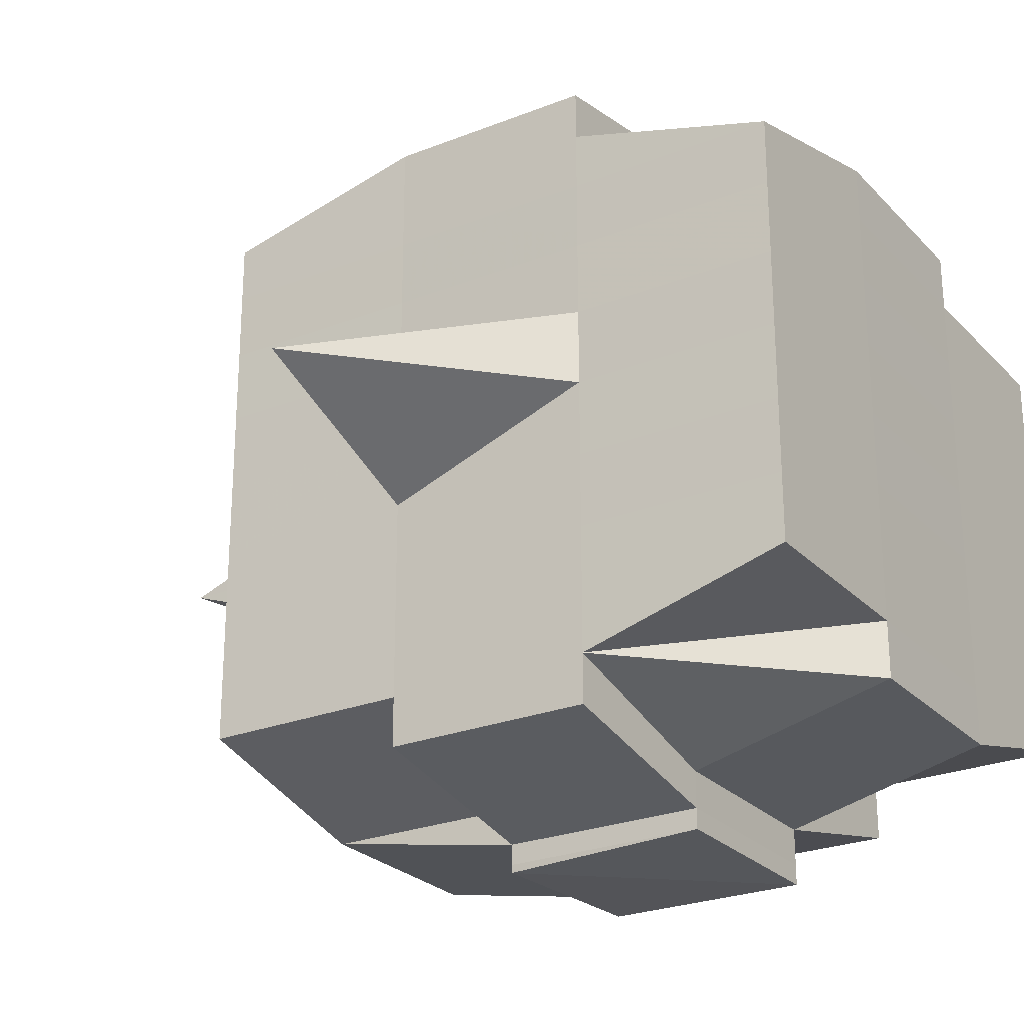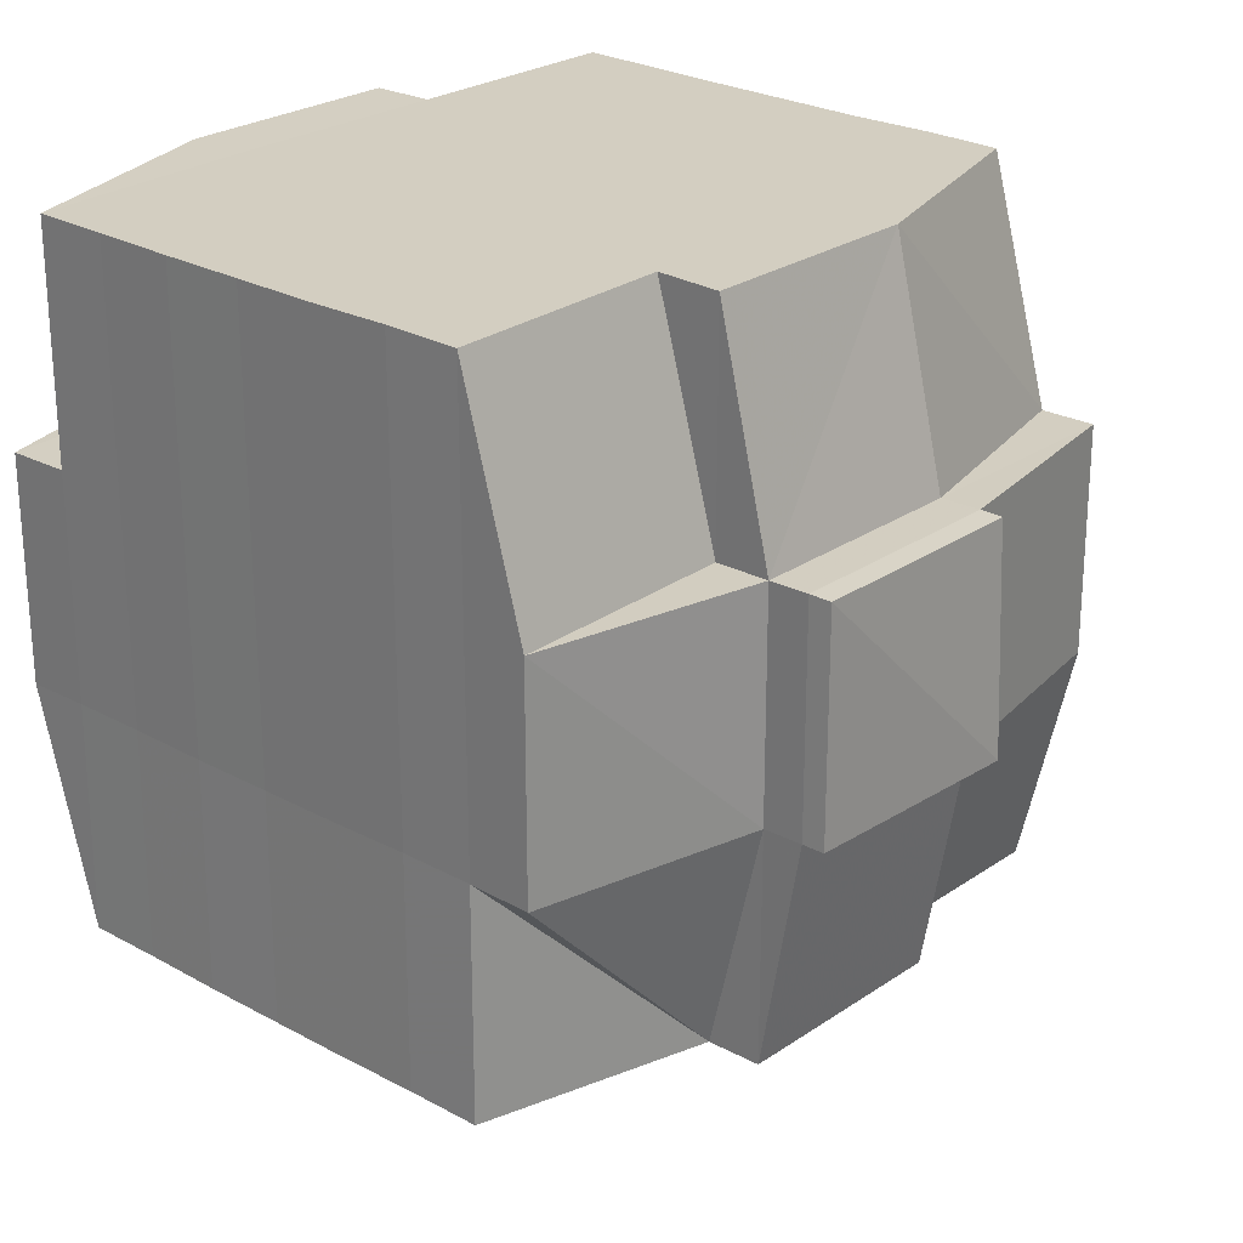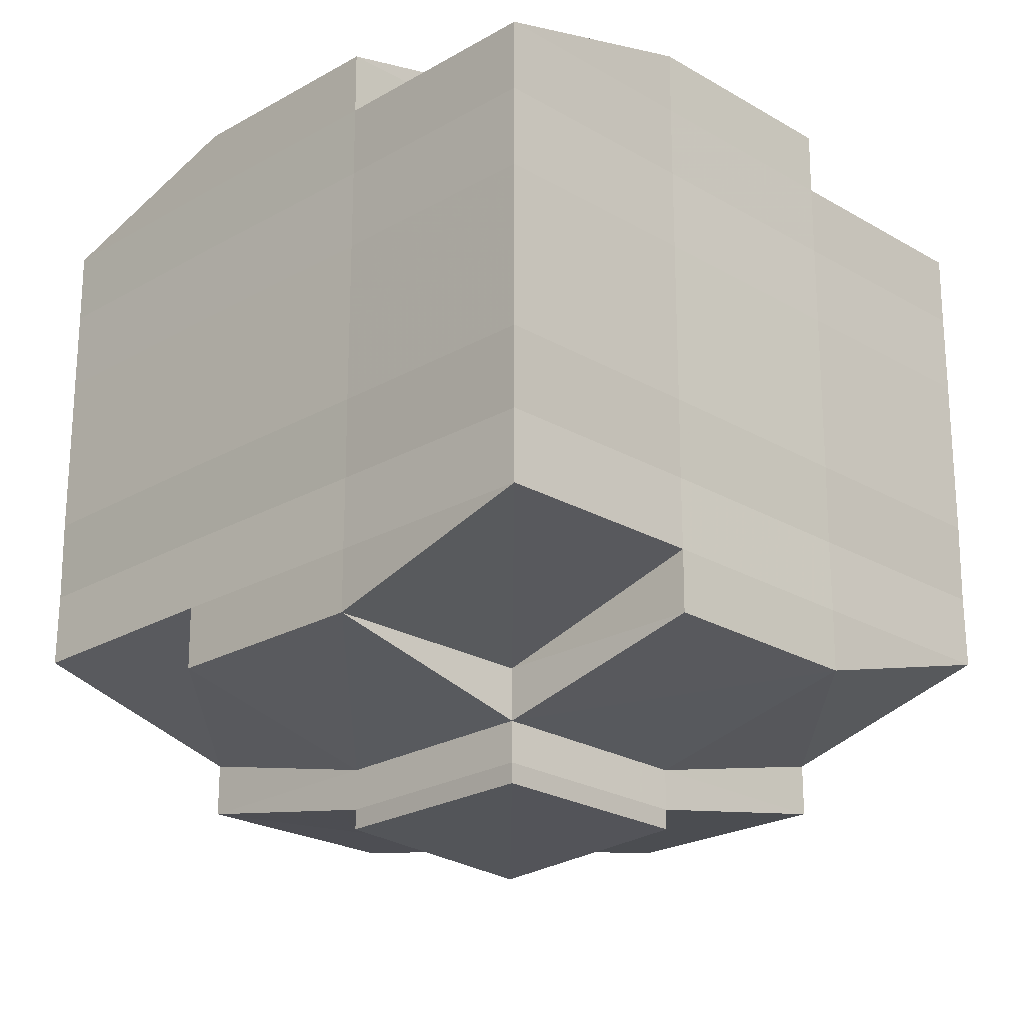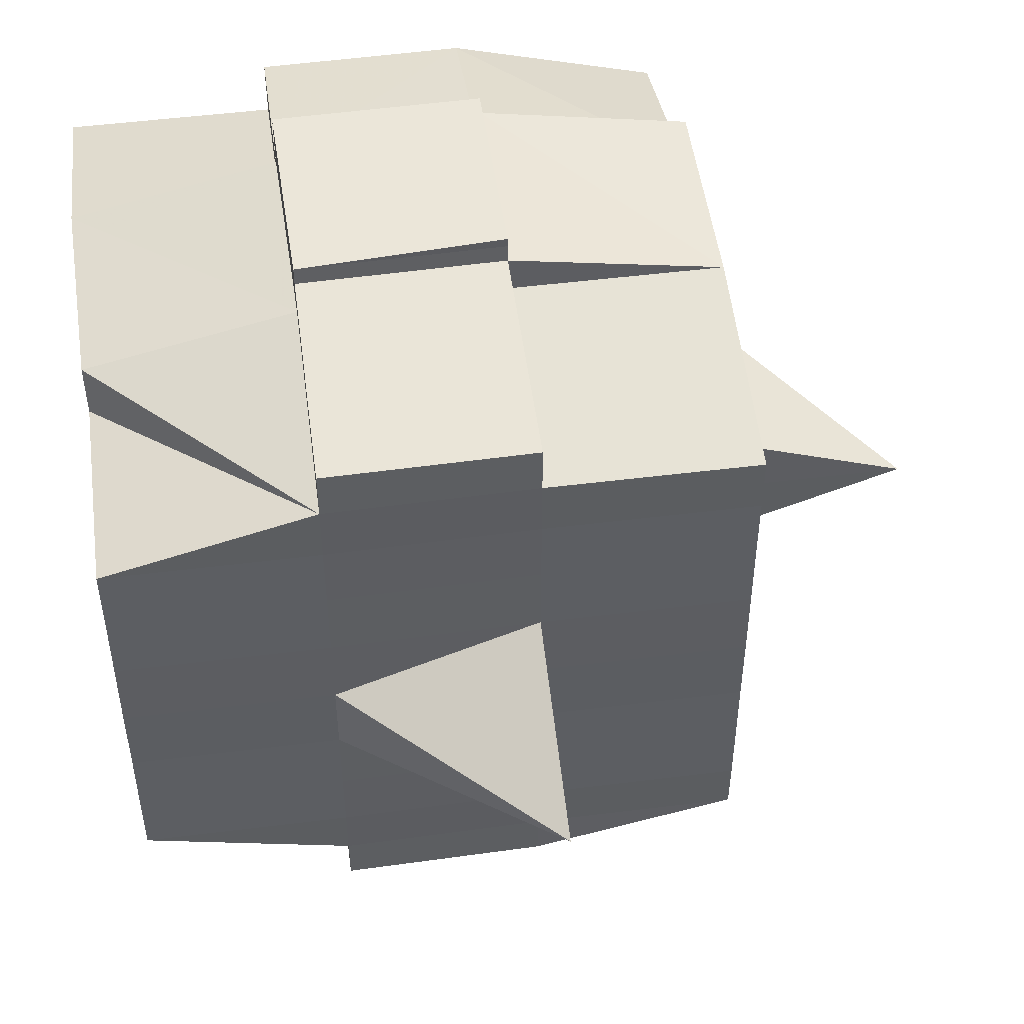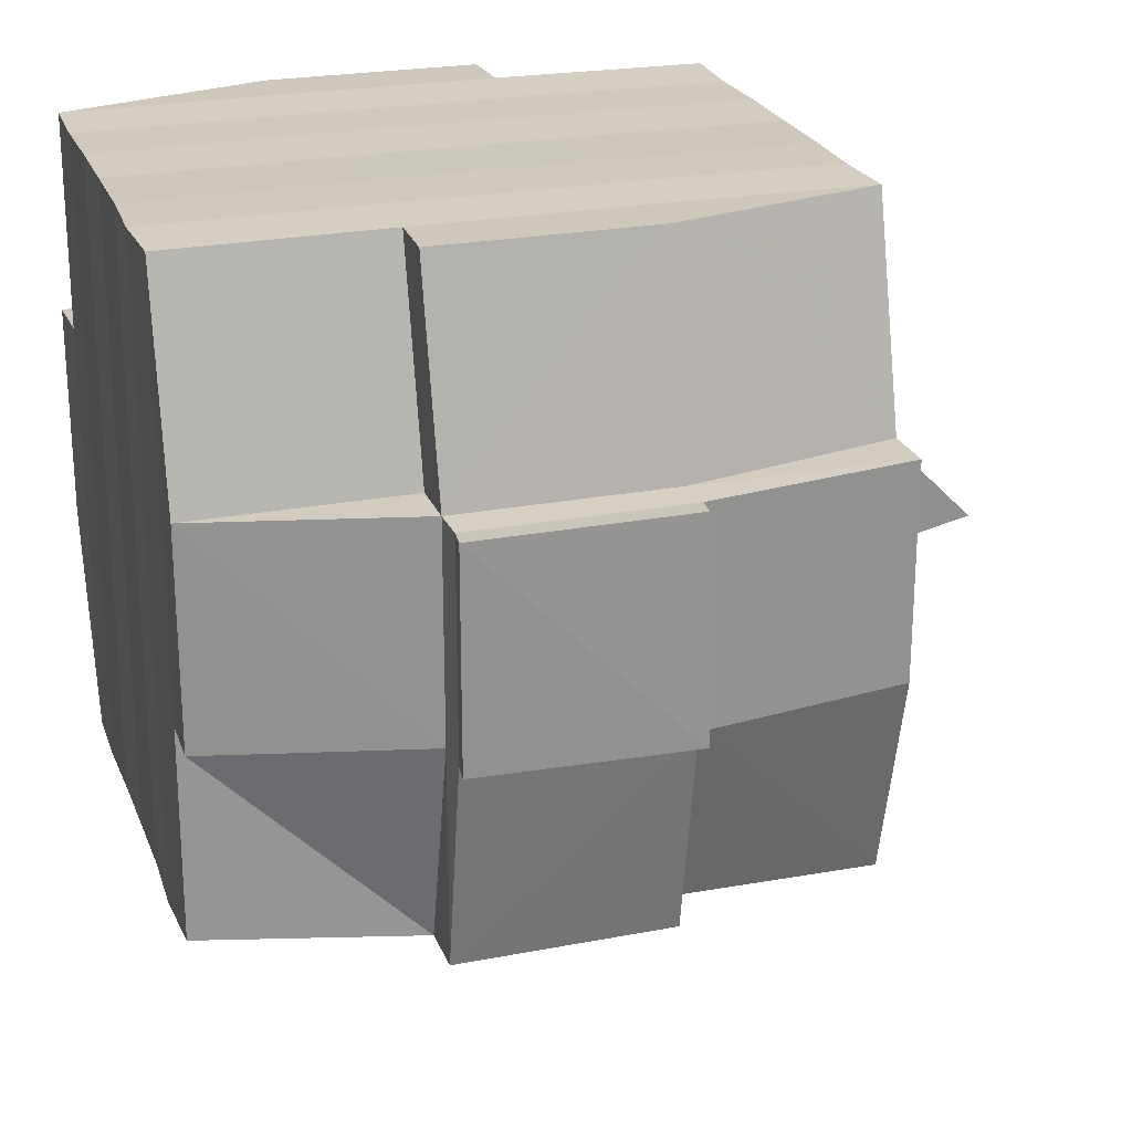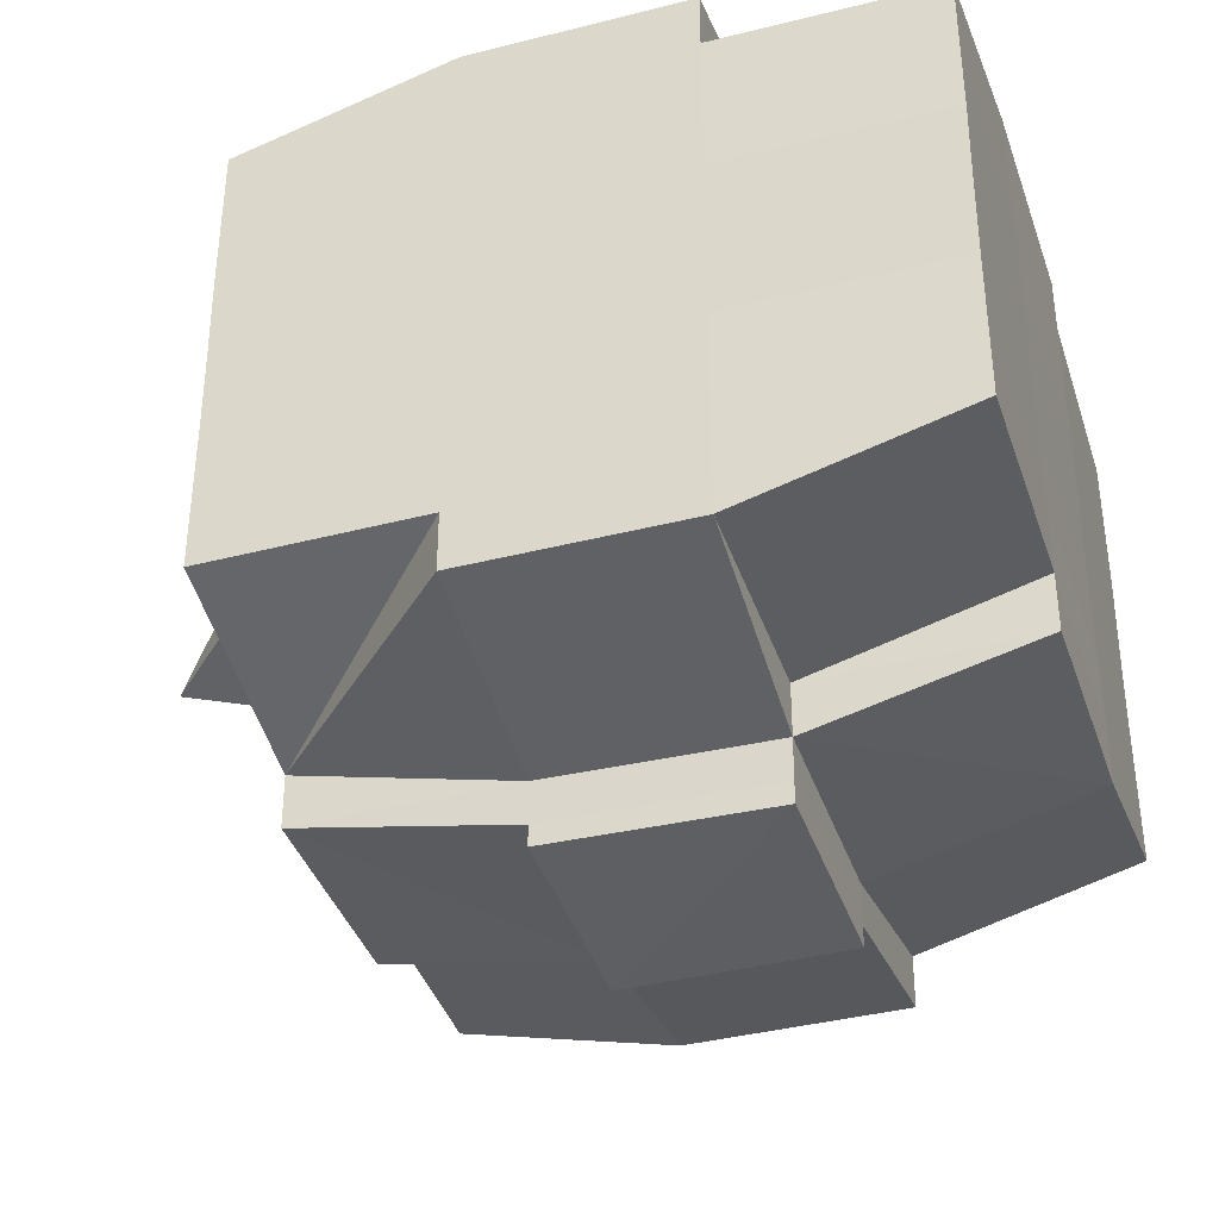
<metadata>
{"format":"obj","ext":"obj","renderer":"f3d","projection":"perspective","resolution":1024,"background":"white","views":[{"elev":-25.7,"azim":32.4,"up":"+Z"},{"elev":25.3,"azim":131.7,"up":"+Y"},{"elev":-22.7,"azim":134.8,"up":"+Z"},{"elev":50.1,"azim":-98.2,"up":"+Z"},{"elev":23.6,"azim":162.4,"up":"+Y"},{"elev":-38.0,"azim":107.5,"up":"+Z"}]}
</metadata>
<code>
o 3759
v 2229 1916 10.12
v 2229 1916 10.12
v 2229 1916 10.12
v 2229 1916 10.12
v 2229 1916 10.12
v 2229 1916 10.12
v 2229 1916 10.12
v 2229 1916 10.12
v 2229 1916 10.12
v 2229 1916 10.12
v 2229 1916 10.12
v 2229 1916 10.12
v 2229 1916 10.12
v 2229 1916 10.12
v 2229 1916 10.12
v 2229 1916 10.12
v 2229 1916 10.12
v 2229 1916 10.12
v 2229 1916 10.12
v 2229 1916 10.12
v 2229 1916 10.12
v 2229 1916 10.12
v 2229 1916 10.12
v 2229 1916 10.12
v 2229 1916 10.13
v 2229 1916 10.12
v 2229 1916 10.12
v 2229 1916 10.12
v 2229 1916 10.12
v 2229 1916 10.12
v 2229 1916 10.13
v 2229 1916 10.13
v 2229 1916 10.13
v 2229 1916 10.14
v 2229 1916 10.13
v 2229 1916 10.14
v 2229 1916 10.14
v 2229 1916 10.13
v 2229 1916 10.13
v 2229 1916 10.14
v 2229 1916 10.14
v 2229 1916 10.14
v 2229 1916 10.14
v 2229 1916 10.13
v 2229 1916 10.14
v 2229 1916 10.14
v 2229 1916 10.13
v 2229 1916 10.13
v 2229 1916 10.13
v 2229 1916 10.12
v 2229 1916 10.13
v 2229 1916 10.13
v 2229 1916 10.13
v 2229 1916 10.14
v 2229 1916 10.14
v 2229 1916 10.14
v 2229 1916 10.14
v 2229 1916 10.14
v 2229 1916 10.13
v 2229 1916 10.14
v 2229 1916 10.14
v 2229 1916 10.14
v 2229 1916 10.14
v 2229 1916 10.14
v 2229 1916 10.14
v 2229 1916 10.15
v 2229 1916 10.14
v 2229 1916 10.15
v 2229 1916 10.15
v 2229 1916 10.14
v 2229 1916 10.14
v 2229 1916 10.15
v 2229 1916 10.14
v 2229 1916 10.15
v 2229 1916 10.15
v 2229 1916 10.14
v 2229 1916 10.15
v 2229 1916 10.15
v 2229 1916 10.15
v 2229 1916 10.15
v 2229 1916 10.15
v 2229 1916 10.15
v 2229 1916 10.15
v 2229 1916 10.15
v 2229 1916 10.15
v 2229 1916 10.15
v 2229 1916 10.15
v 2229 1916 10.15
v 2229 1916 10.15
v 2229 1916 10.15
v 2229 1916 10.15
v 2229 1916 10.15
v 2229 1916 10.15
v 2229 1916 10.15
v 2229 1916 10.15
v 2229 1916 10.15
v 2229 1916 10.15
v 2229 1916 10.15
v 2229 1916 10.15
v 2229 1916 10.15
v 2229 1916 10.15
v 2229 1916 10.15
v 2229 1916 10.15
v 2229 1916 10.15
v 2229 1916 10.15
v 2229 1916 10.15
v 2229 1916 10.15
v 2229 1916 10.15
v 2229 1916 10.15
v 2229 1916 10.15
v 2229 1916 10.15
v 2229 1916 10.15
v 2229 1916 10.15
v 2229 1916 10.15
v 2229 1916 10.15
v 2229 1916 10.15
v 2229 1916 10.15
v 2229 1916 10.15
v 2229 1916 10.15
v 2229 1916 10.15
v 2229 1916 10.15
v 2229 1916 10.15
v 2229 1916 10.15
v 2229 1916 10.15
v 2229 1916 10.15
v 2229 1916 10.14
v 2229 1916 10.15
v 2229 1916 10.15
v 2229 1916 10.14
v 2229 1916 10.14
v 2229 1916 10.14
v 2229 1916 10.14
v 2229 1916 10.15
v 2229 1916 10.14
v 2229 1916 10.14
v 2229 1916 10.14
v 2229 1916 10.14
v 2229 1916 10.14
v 2229 1916 10.14
v 2229 1916 10.14
v 2229 1916 10.13
v 2229 1916 10.14
v 2229 1916 10.14
v 2229 1916 10.14
v 2229 1916 10.13
v 2229 1916 10.13
v 2229 1916 10.13
v 2229 1916 10.13
v 2229 1916 10.13
v 2229 1916 10.13
v 2229 1916 10.12
v 2229 1916 10.13
v 2229 1916 10.12
v 2229 1916 10.12
v 2229 1916 10.12
v 2229 1916 10.12
v 2229 1916 10.12
v 2229 1916 10.12
v 2229 1916 10.12
v 2229 1916 10.12
v 2229 1916 10.12
v 2229 1916 10.12
v 2229 1916 10.12
v 2229 1916 10.13
v 2229 1916 10.12
v 2229 1916 10.13
v 2229 1916 10.12
v 2229 1916 10.12
v 2229 1916 10.12
v 2229 1916 10.12
v 2229 1916 10.12
v 2229 1916 10.12
v 2229 1916 10.12
v 2229 1916 10.12
v 2229 1916 10.12
v 2229 1916 10.12
v 2229 1916 10.12
v 2229 1916 10.12
v 2229 1916 10.12
v 2229 1916 10.12
v 2229 1916 10.12
v 2229 1916 10.12
v 2229 1916 10.12
v 2229 1916 10.12
v 2229 1916 10.12
v 2229 1916 10.12
v 2229 1916 10.12
v 2229 1916 10.12
v 2229 1916 10.12
v 2229 1916 10.12
v 2229 1916 10.12
v 2229 1916 10.12
v 2229 1916 10.12
v 2229 1916 10.12
v 2229 1916 10.12
v 2229 1916 10.12
v 2229 1916 10.12
v 2229 1916 10.12
v 2229 1916 10.12
v 2229 1916 10.12
v 2229 1916 10.12
v 2229 1916 10.12
v 2229 1916 10.12
v 2229 1916 10.12
v 2229 1916 10.12
v 2229 1916 10.12
v 2229 1916 10.12
v 2229 1916 10.13
v 2229 1916 10.13
v 2229 1916 10.13
v 2229 1916 10.13
v 2229 1916 10.12
v 2229 1916 10.13
v 2229 1916 10.13
v 2229 1916 10.14
v 2229 1916 10.13
v 2229 1916 10.13
v 2229 1916 10.13
v 2229 1916 10.14
v 2229 1916 10.14
v 2229 1916 10.14
v 2229 1916 10.14
v 2229 1916 10.13
v 2229 1916 10.14
v 2229 1916 10.14
v 2229 1916 10.14
v 2229 1916 10.14
v 2229 1916 10.14
v 2229 1916 10.14
v 2229 1916 10.15
v 2229 1916 10.14
v 2229 1916 10.14
v 2229 1916 10.14
v 2229 1916 10.15
v 2229 1916 10.15
v 2229 1916 10.15
v 2229 1916 10.15
v 2229 1916 10.14
v 2229 1916 10.15
v 2229 1916 10.15
v 2229 1916 10.15
v 2229 1916 10.15
v 2229 1916 10.15
v 2229 1916 10.15
v 2229 1916 10.15
v 2229 1916 10.15
v 2229 1916 10.15
v 2229 1916 10.15
v 2229 1916 10.15
v 2229 1916 10.15
v 2229 1916 10.15
v 2229 1916 10.15
v 2229 1916 10.15
v 2229 1916 10.15
v 2229 1916 10.14
v 2229 1916 10.15
v 2229 1916 10.15
v 2229 1916 10.15
v 2229 1916 10.15
v 2229 1916 10.15
v 2229 1916 10.15
v 2229 1916 10.15
v 2229 1916 10.15
v 2229 1916 10.15
v 2229 1916 10.15
v 2229 1916 10.15
v 2229 1916 10.15
v 2229 1916 10.15
v 2229 1916 10.15
v 2229 1916 10.15
v 2229 1916 10.14
v 2229 1916 10.14
v 2229 1916 10.14
v 2229 1916 10.14
v 2229 1916 10.14
v 2229 1916 10.14
v 2229 1916 10.13
v 2229 1916 10.14
v 2229 1916 10.14
v 2229 1916 10.15
v 2229 1916 10.14
v 2229 1916 10.14
v 2229 1916 10.14
v 2229 1916 10.14
v 2229 1916 10.13
v 2229 1916 10.14
v 2229 1916 10.14
v 2229 1916 10.13
v 2229 1916 10.13
v 2229 1916 10.13
v 2229 1916 10.13
v 2229 1916 10.13
v 2229 1916 10.12
v 2229 1916 10.13
v 2229 1916 10.13
v 2229 1916 10.12
v 2229 1916 10.12
v 2229 1916 10.12
v 2229 1916 10.12
v 2229 1916 10.12
v 2229 1916 10.12
v 2229 1916 10.12
v 2229 1916 10.12
v 2229 1916 10.12
v 2229 1916 10.12
v 2229 1916 10.12
v 2229 1916 10.12
v 2229 1916 10.12
v 2229 1916 10.12
v 2229 1916 10.12
v 2229 1916 10.12
v 2229 1916 10.12
v 2229 1916 10.12
v 2229 1916 10.12
v 2229 1916 10.12
v 2229 1916 10.12
v 2229 1916 10.12
v 2229 1916 10.12
v 2229 1916 10.12
v 2229 1916 10.14
v 2229 1916 10.14
v 2229 1916 10.13
v 2229 1916 10.14
v 2229 1916 10.14
v 2229 1916 10.14
v 2229 1916 10.14
v 2229 1916 10.13
v 2229 1916 10.14
v 2229 1916 10.14
v 2229 1916 10.15
v 2229 1916 10.15
v 2229 1916 10.15
v 2229 1916 10.15
v 2229 1916 10.15
v 2229 1916 10.15
v 2229 1916 10.15
v 2229 1916 10.15
v 2229 1916 10.15
v 2229 1916 10.15
v 2229 1916 10.15
f 1 2 3
f 4 5 2
f 6 7 3
f 8 9 6
f 10 11 5
f 12 13 4
f 13 14 15
f 16 12 17
f 10 18 19
f 18 20 11
f 21 18 22
f 23 24 18
f 24 25 26
f 27 26 18
f 18 26 28
f 26 29 28
f 29 30 28
f 26 31 29
f 25 32 31
f 33 31 26
f 32 34 35
f 34 36 37
f 38 35 31
f 39 40 38
f 40 41 42
f 42 43 44
f 45 46 43
f 31 35 47
f 31 47 29
f 29 47 30
f 35 48 47
f 47 49 50
f 48 51 49
f 47 48 52
f 53 54 48
f 54 55 56
f 56 57 51
f 58 56 48
f 48 56 59
f 60 61 57
f 56 60 62
f 63 60 56
f 36 64 63
f 63 65 60
f 64 66 65
f 67 65 63
f 66 68 69
f 65 70 60
f 60 70 71
f 65 69 70
f 72 69 65
f 70 73 61
f 69 74 70
f 74 75 73
f 70 74 76
f 74 77 75
f 69 78 74
f 79 78 69
f 78 80 74
f 79 81 82
f 83 84 77
f 85 86 81
f 87 86 88
f 89 88 90
f 91 92 84
f 93 94 92
f 95 96 91
f 97 98 94
f 96 98 99
f 100 99 101
f 102 95 103
f 104 97 105
f 106 104 107
f 108 106 80
f 105 109 110
f 111 112 109
f 113 111 114
f 115 113 116
f 116 105 117
f 116 110 118
f 119 116 120
f 80 116 121
f 121 116 122
f 80 121 123
f 121 122 124
f 123 121 124
f 124 118 125
f 124 125 126
f 127 128 123
f 123 124 129
f 129 126 130
f 129 124 131
f 132 123 129
f 133 123 132
f 134 127 132
f 132 129 135
f 135 130 136
f 135 129 137
f 138 132 135
f 76 132 138
f 139 134 138
f 138 135 140
f 140 136 141
f 140 135 142
f 143 138 140
f 71 138 143
f 144 139 143
f 143 140 145
f 145 141 146
f 145 140 147
f 148 143 145
f 62 143 148
f 149 144 148
f 148 145 150
f 150 146 151
f 150 145 152
f 153 151 154
f 155 154 156
f 157 158 156
f 159 160 158
f 161 162 155
f 163 150 162
f 164 150 163
f 164 148 150
f 59 148 164
f 165 164 163
f 52 164 165
f 166 149 164
f 167 166 165
f 165 168 169
f 170 169 171
f 170 165 172
f 30 165 170
f 28 30 170
f 28 170 173
f 173 171 174
f 173 170 175
f 176 174 177
f 176 173 178
f 179 173 180
f 181 182 173
f 178 183 184
f 185 186 176
f 187 185 188
f 189 190 183
f 189 191 190
f 192 193 189
f 9 192 194
f 175 189 194
f 194 195 7
f 196 197 195
f 198 199 197
f 200 198 189
f 201 200 189
f 201 202 200
f 200 203 198
f 202 203 200
f 204 202 205
f 203 206 191
f 207 208 202
f 202 209 203
f 152 209 202
f 208 210 209
f 209 211 203
f 203 211 212
f 211 213 206
f 209 214 211
f 147 214 209
f 210 215 214
f 214 216 211
f 216 217 213
f 211 216 218
f 214 219 216
f 142 219 214
f 215 220 219
f 219 221 216
f 221 222 217
f 216 221 223
f 219 224 221
f 137 224 219
f 220 225 224
f 224 226 221
f 226 227 222
f 221 226 228
f 224 229 226
f 225 230 229
f 131 229 224
f 229 231 226
f 231 232 227
f 226 231 233
f 229 234 231
f 235 234 229
f 234 236 231
f 236 237 232
f 231 236 238
f 235 239 240
f 241 242 239
f 243 242 244
f 245 244 246
f 247 248 236
f 248 249 250
f 251 250 236
f 236 250 252
f 250 253 252
f 252 253 254
f 252 254 255
f 250 256 253
f 117 256 250
f 249 257 256
f 257 258 259
f 114 259 256
f 258 260 261
f 256 261 262
f 256 262 263
f 259 101 264
f 265 264 266
f 265 266 267
f 268 103 265
f 269 102 265
f 270 267 271
f 270 265 72
f 253 265 270
f 254 253 270
f 254 270 272
f 272 270 67
f 272 271 273
f 255 254 272
f 255 272 274
f 274 272 45
f 274 273 275
f 276 275 277
f 278 255 274
f 238 255 278
f 279 280 255
f 281 279 278
f 278 282 283
f 284 283 285
f 233 278 284
f 284 278 286
f 287 281 284
f 228 284 288
f 289 287 288
f 288 284 290
f 290 277 291
f 288 290 292
f 292 290 33
f 292 291 293
f 294 288 292
f 223 288 294
f 295 289 294
f 294 292 296
f 296 292 27
f 296 293 297
f 298 297 299
f 300 299 301
f 302 303 301
f 304 305 303
f 306 307 300
f 308 296 307
f 309 296 308
f 198 309 308
f 309 294 296
f 218 294 309
f 310 309 311
f 312 295 309
f 313 314 315
f 314 316 317
f 313 318 319
f 320 321 322
f 323 324 321
f 325 326 327
f 328 329 326
f 330 331 332
f 333 334 335
f 336 337 338
f 338 339 340

</code>
